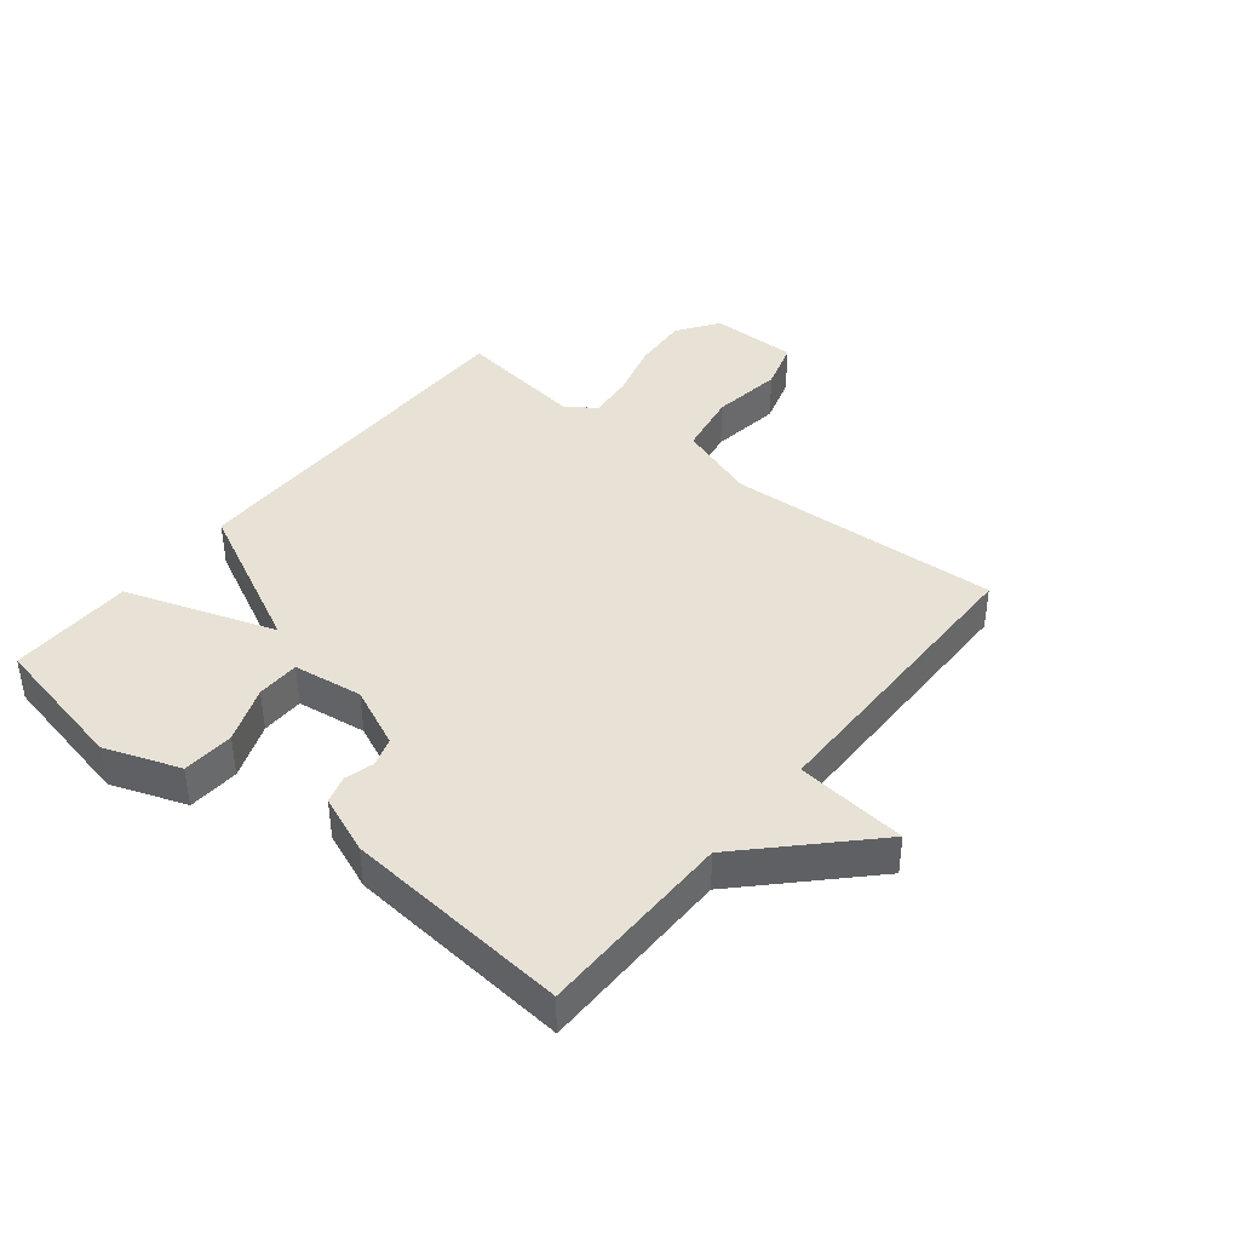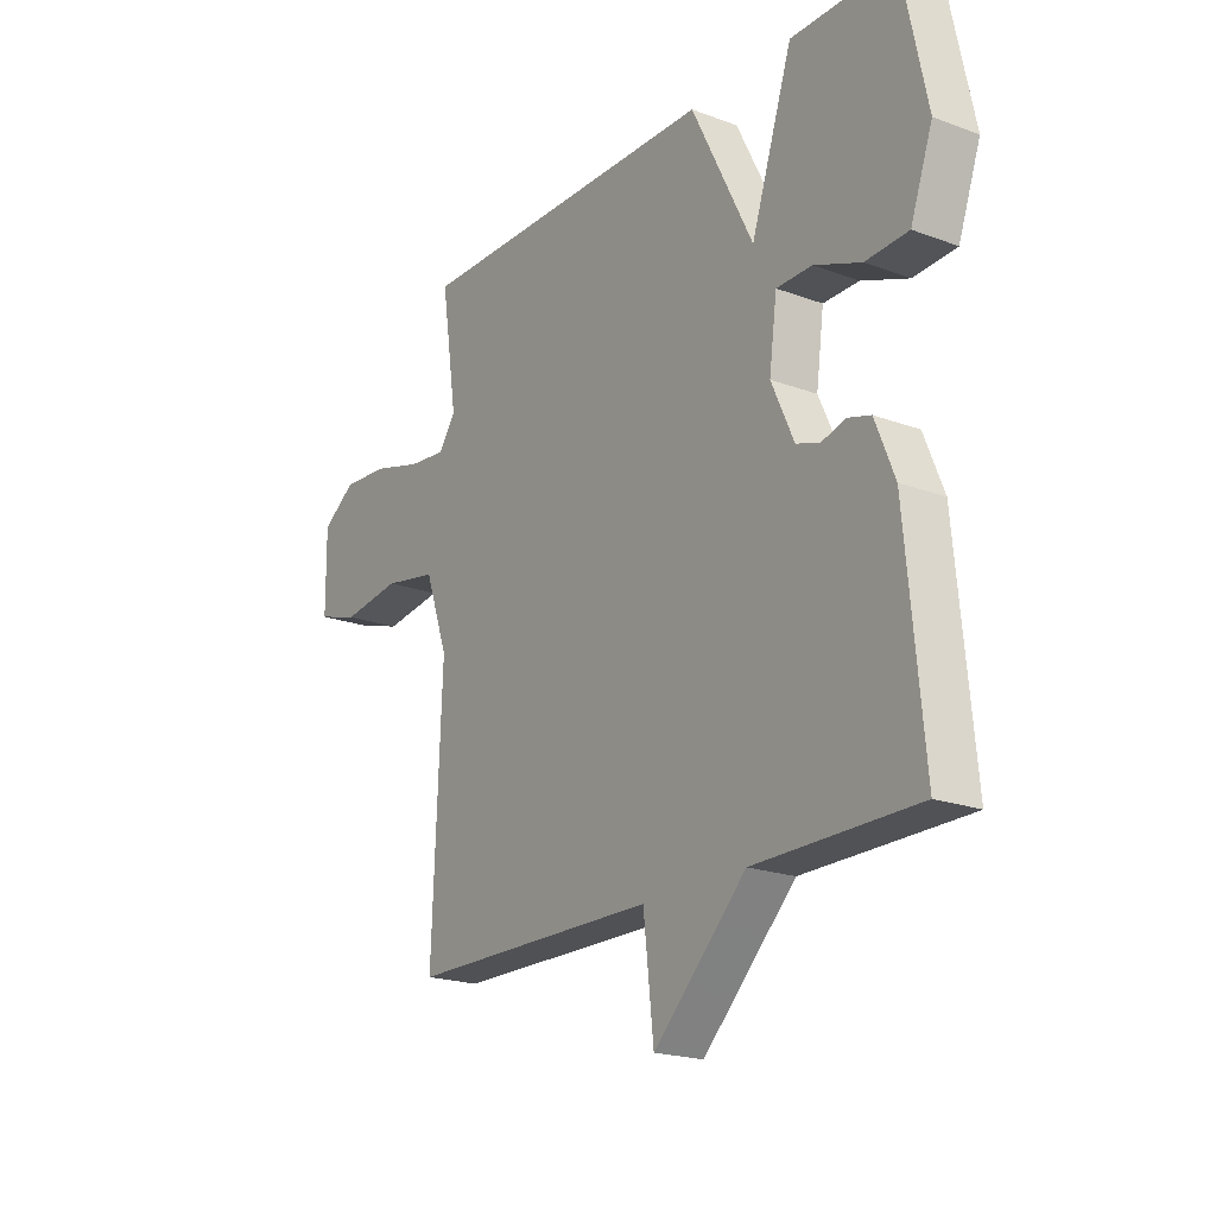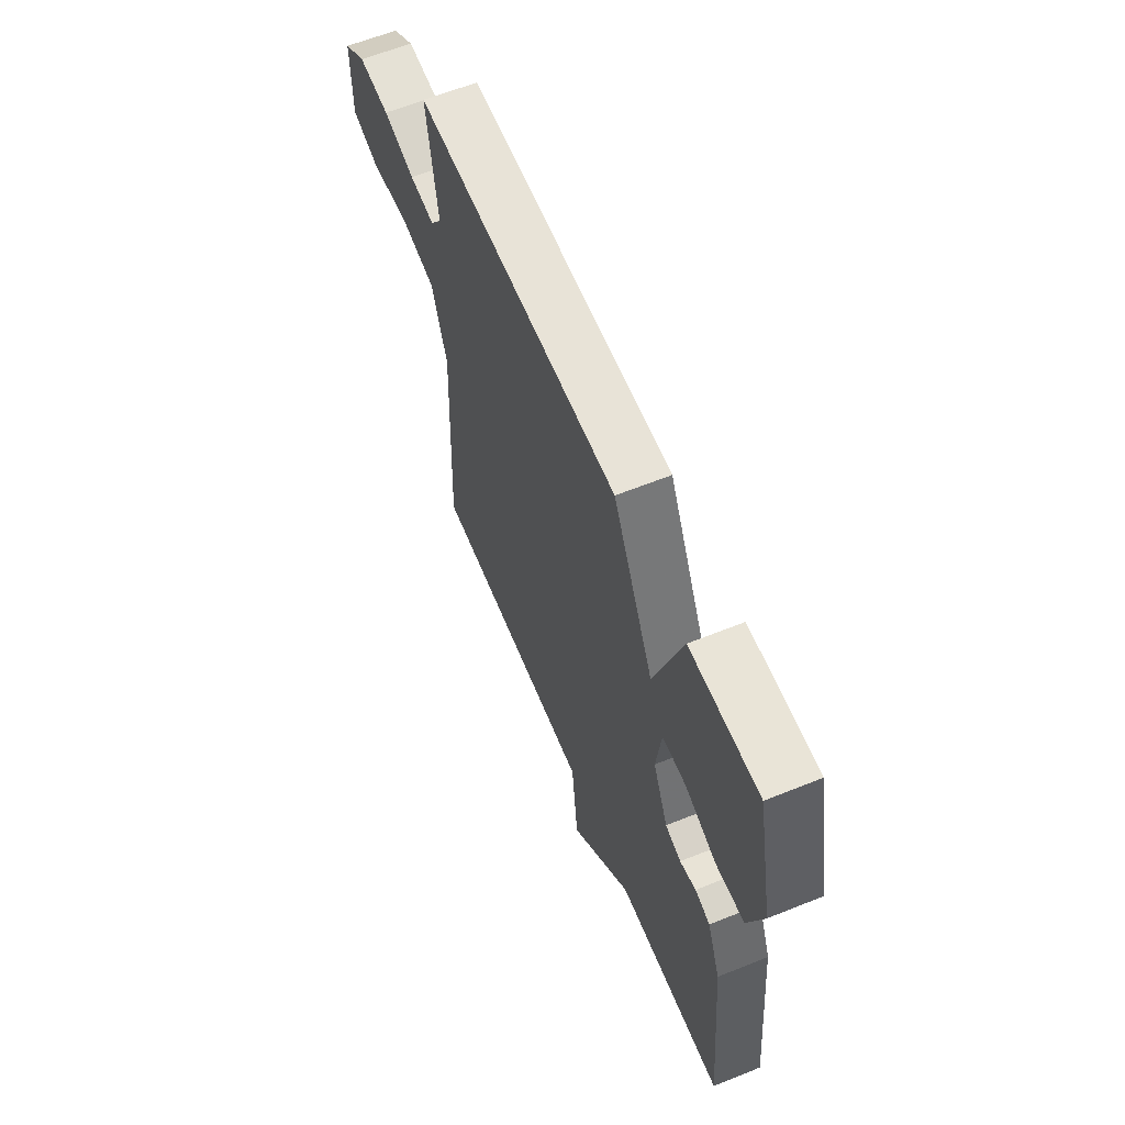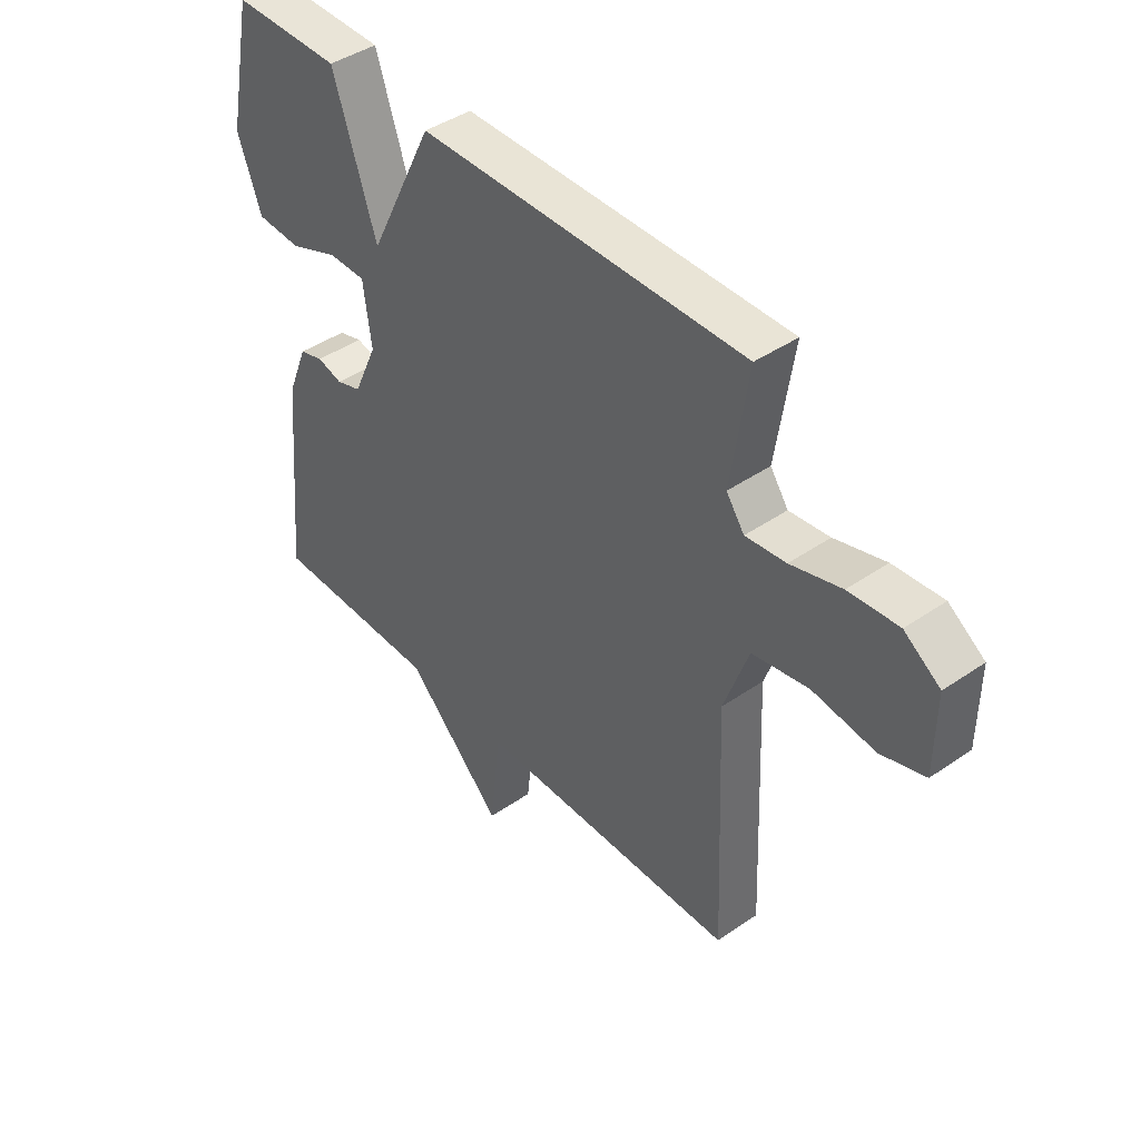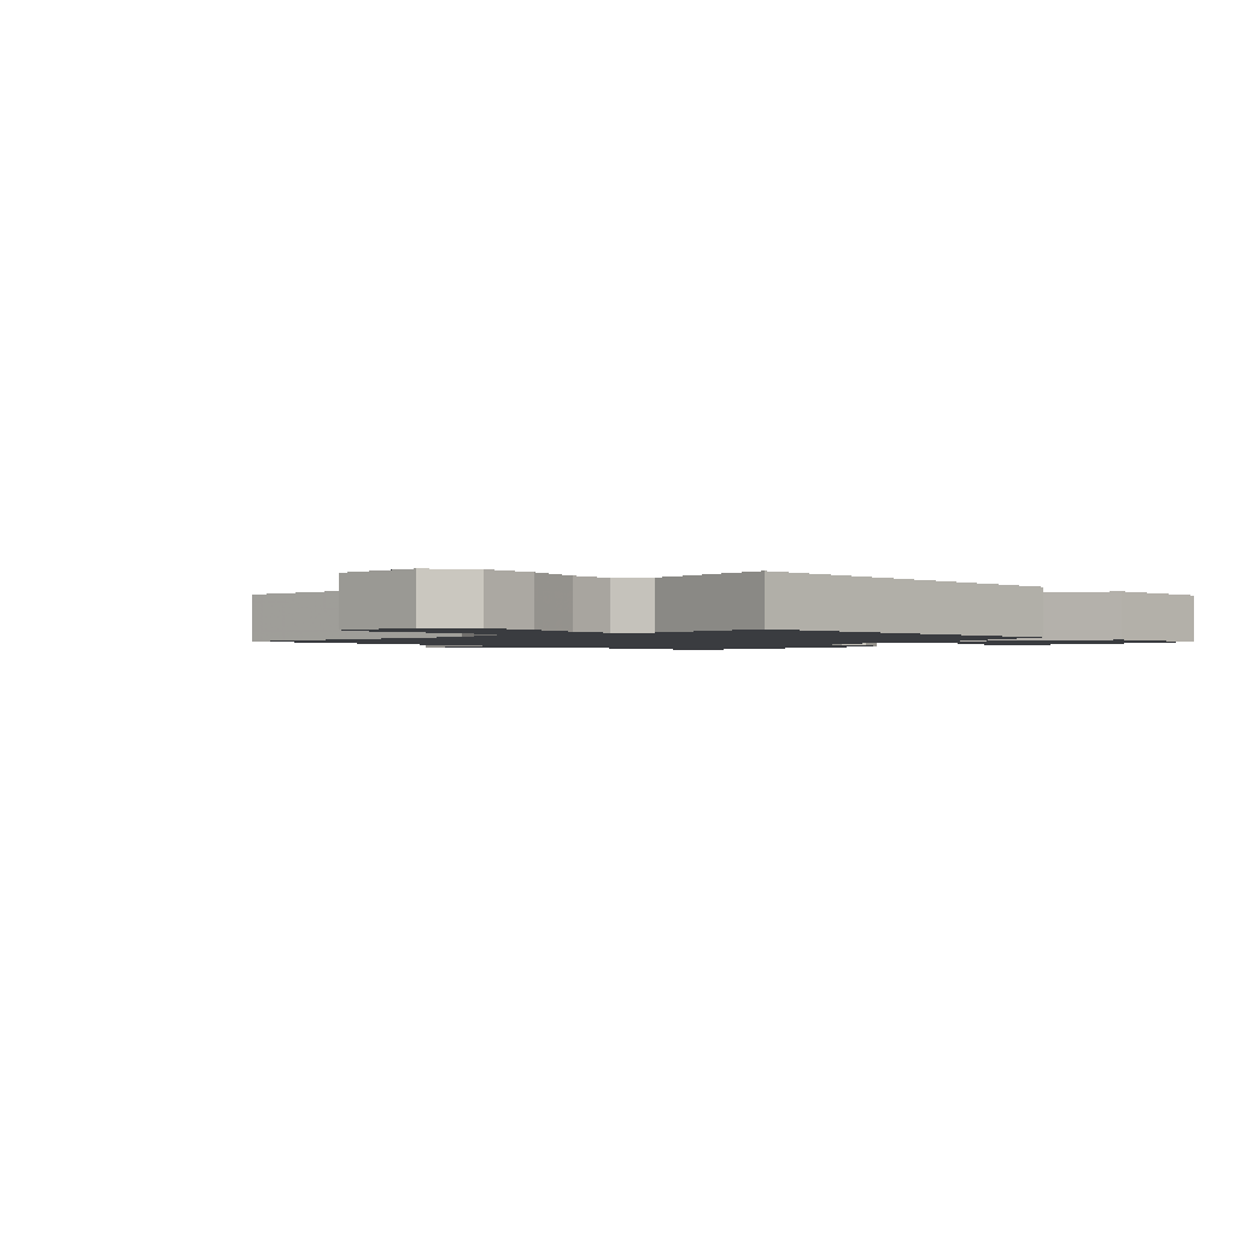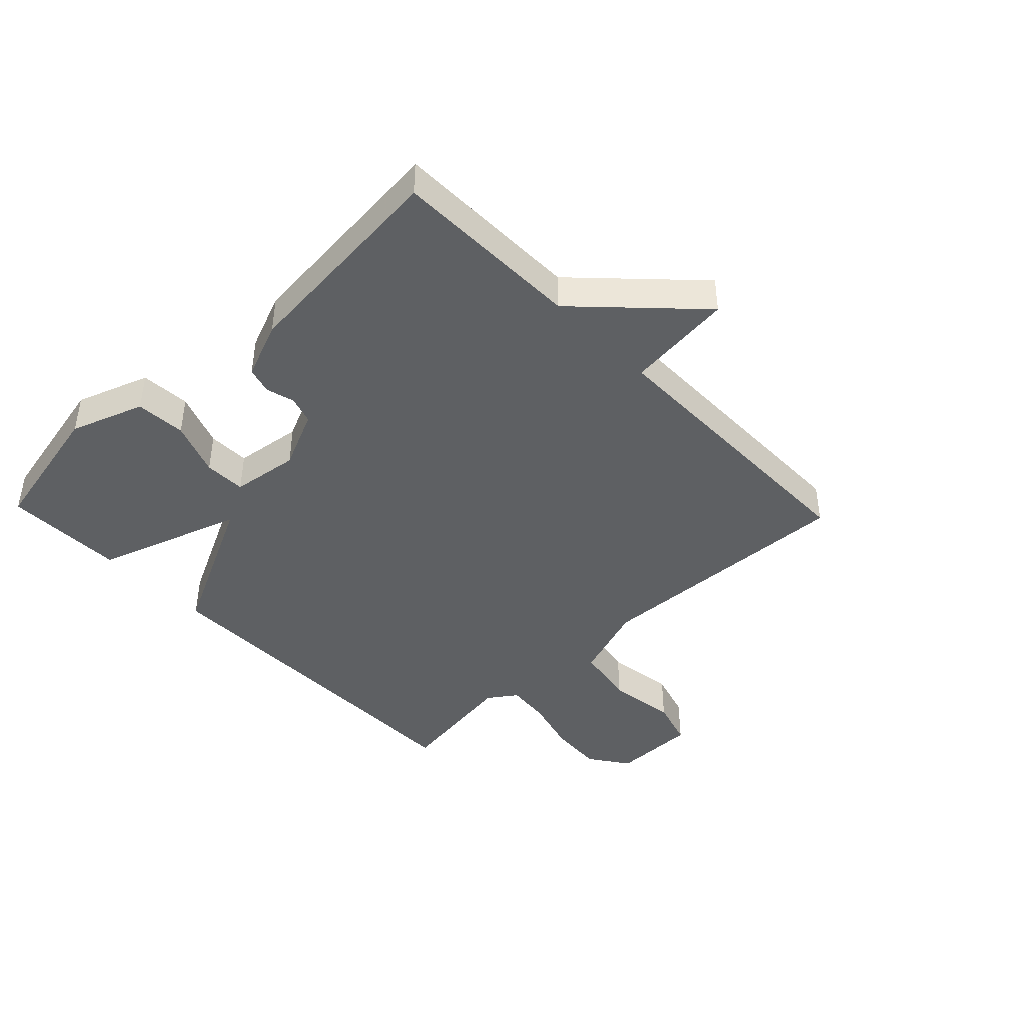
<metadata>
{"format":"obj","ext":"obj","renderer":"f3d","projection":"perspective","resolution":1024,"background":"white","views":[{"elev":40.3,"azim":128.6,"up":"+Y"},{"elev":-20.2,"azim":55.7,"up":"+Z"},{"elev":61.5,"azim":67.7,"up":"+Z"},{"elev":42.7,"azim":-129.4,"up":"+Z"},{"elev":-1.8,"azim":-46.2,"up":"+Y"},{"elev":-42.6,"azim":133.8,"up":"+Y"}]}
</metadata>
<code>
v -0.5 0.07 -0.5
v -0.481 0.07 -0.059
v -0.526 0.07 0.069
v -0.629 0.07 0.088
v -0.744 0.07 0.072
v -0.825 0.07 0.097
v -0.826 0.07 0.239
v -0.76 0.07 0.285
v -0.669 0.07 0.278
v -0.576 0.07 0.252
v -0.502 0.07 0.244
v -0.469 0.07 0.291
v -0.5 0.07 0.5
v 0.1 0.07 0.498
v 0.22 0.07 0.257
v 0.3 0.07 0.498
v 0.5 0.07 0.5
v 0.548 0.07 0.272
v 0.505 0.07 0.151
v 0.422 0.07 0.146
v 0.331 0.07 0.181
v 0.262 0.07 0.18
v 0.247 0.07 0.068
v 0.291 0.07 -0.029
v 0.337 0.07 -0.044
v 0.384 0.07 -0.031
v 0.428 0.07 -0.044
v 0.466 0.07 -0.138
v 0.5 0.07 -0.5
v 0.185 0.07 -0.503
v 0.005 0.07 -0.681
v -0.015 0.07 -0.503
v -0.5 0 -0.5
v -0.481 0 -0.059
v -0.526 0 0.069
v -0.629 0 0.088
v -0.744 0 0.072
v -0.825 0 0.097
v -0.826 0 0.239
v -0.76 0 0.285
v -0.669 0 0.278
v -0.576 0 0.252
v -0.502 0 0.244
v -0.469 0 0.291
v -0.5 0 0.5
v 0.1 0 0.498
v 0.22 0 0.257
v 0.3 0 0.498
v 0.5 0 0.5
v 0.548 0 0.272
v 0.505 0 0.151
v 0.422 0 0.146
v 0.331 0 0.181
v 0.262 0 0.18
v 0.247 0 0.068
v 0.291 0 -0.029
v 0.337 0 -0.044
v 0.384 0 -0.031
v 0.428 0 -0.044
v 0.466 0 -0.138
v 0.5 0 -0.5
v 0.185 0 -0.503
v 0.005 0 -0.681
v -0.015 0 -0.503
f 30 31 32
f 30 32 1
f 29 30 1
f 28 29 1
f 27 28 1
f 26 27 1
f 25 26 1
f 24 25 1 2
f 23 24 2 3
f 22 23 3 4
f 19 20 21
f 18 19 21
f 17 18 21
f 16 17 21
f 15 16 21
f 15 21 22
f 12 13 14 15
f 11 12 15 22
f 8 9 10
f 7 8 10
f 6 7 10
f 5 6 10
f 4 5 10
f 4 10 11
f 4 11 22
f 64 63 62
f 33 64 62
f 33 62 61
f 33 61 60
f 33 60 59
f 33 59 58
f 33 58 57
f 34 33 57 56
f 35 34 56 55
f 36 35 55 54
f 53 52 51
f 53 51 50
f 53 50 49
f 53 49 48
f 53 48 47
f 54 53 47
f 47 46 45 44
f 54 47 44 43
f 42 41 40
f 42 40 39
f 42 39 38
f 42 38 37
f 42 37 36
f 43 42 36
f 54 43 36
f 1 33 34 2
f 2 34 35 3
f 3 35 36 4
f 4 36 37 5
f 5 37 38 6
f 6 38 39 7
f 7 39 40 8
f 8 40 41 9
f 9 41 42 10
f 10 42 43 11
f 11 43 44 12
f 12 44 45 13
f 13 45 46 14
f 14 46 47 15
f 15 47 48 16
f 16 48 49 17
f 17 49 50 18
f 18 50 51 19
f 19 51 52 20
f 20 52 53 21
f 21 53 54 22
f 22 54 55 23
f 23 55 56 24
f 24 56 57 25
f 25 57 58 26
f 26 58 59 27
f 27 59 60 28
f 28 60 61 29
f 29 61 62 30
f 30 62 63 31
f 31 63 64 32
f 32 64 33 1

</code>
